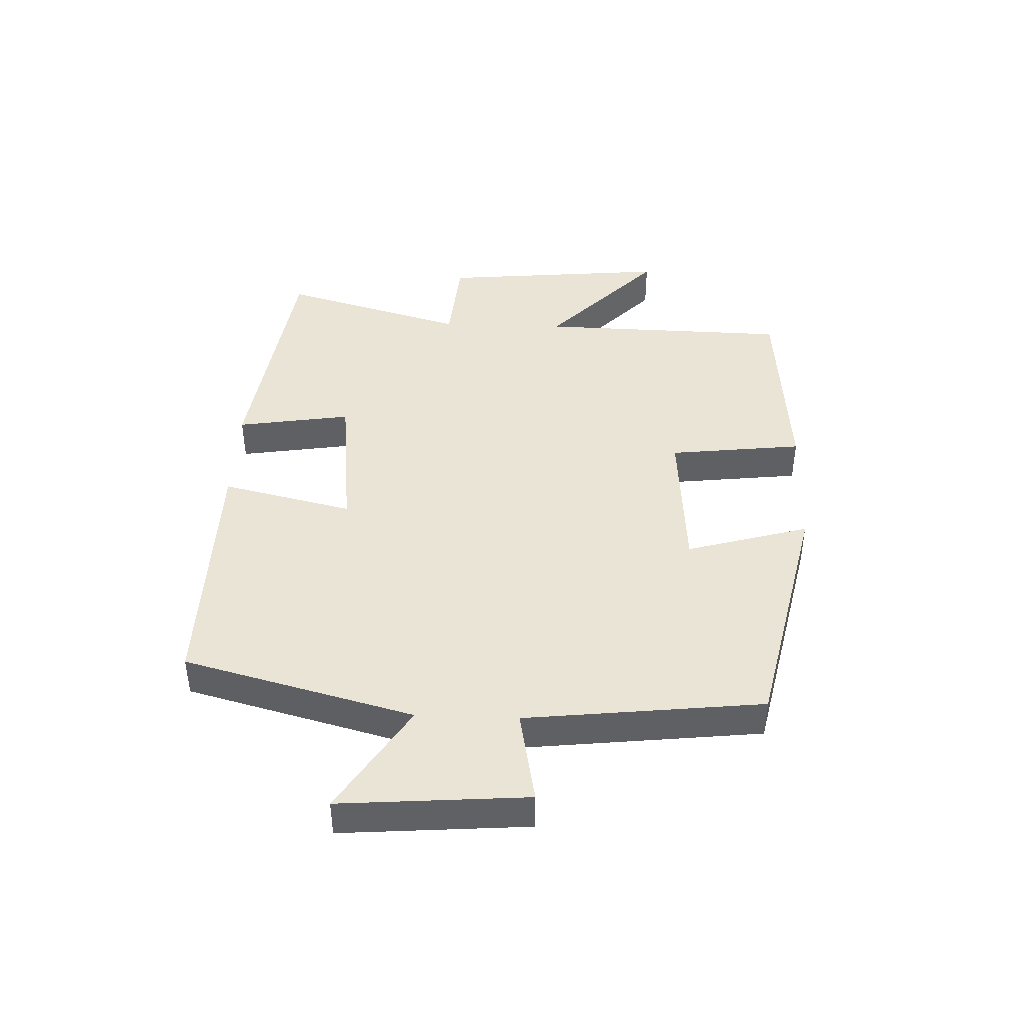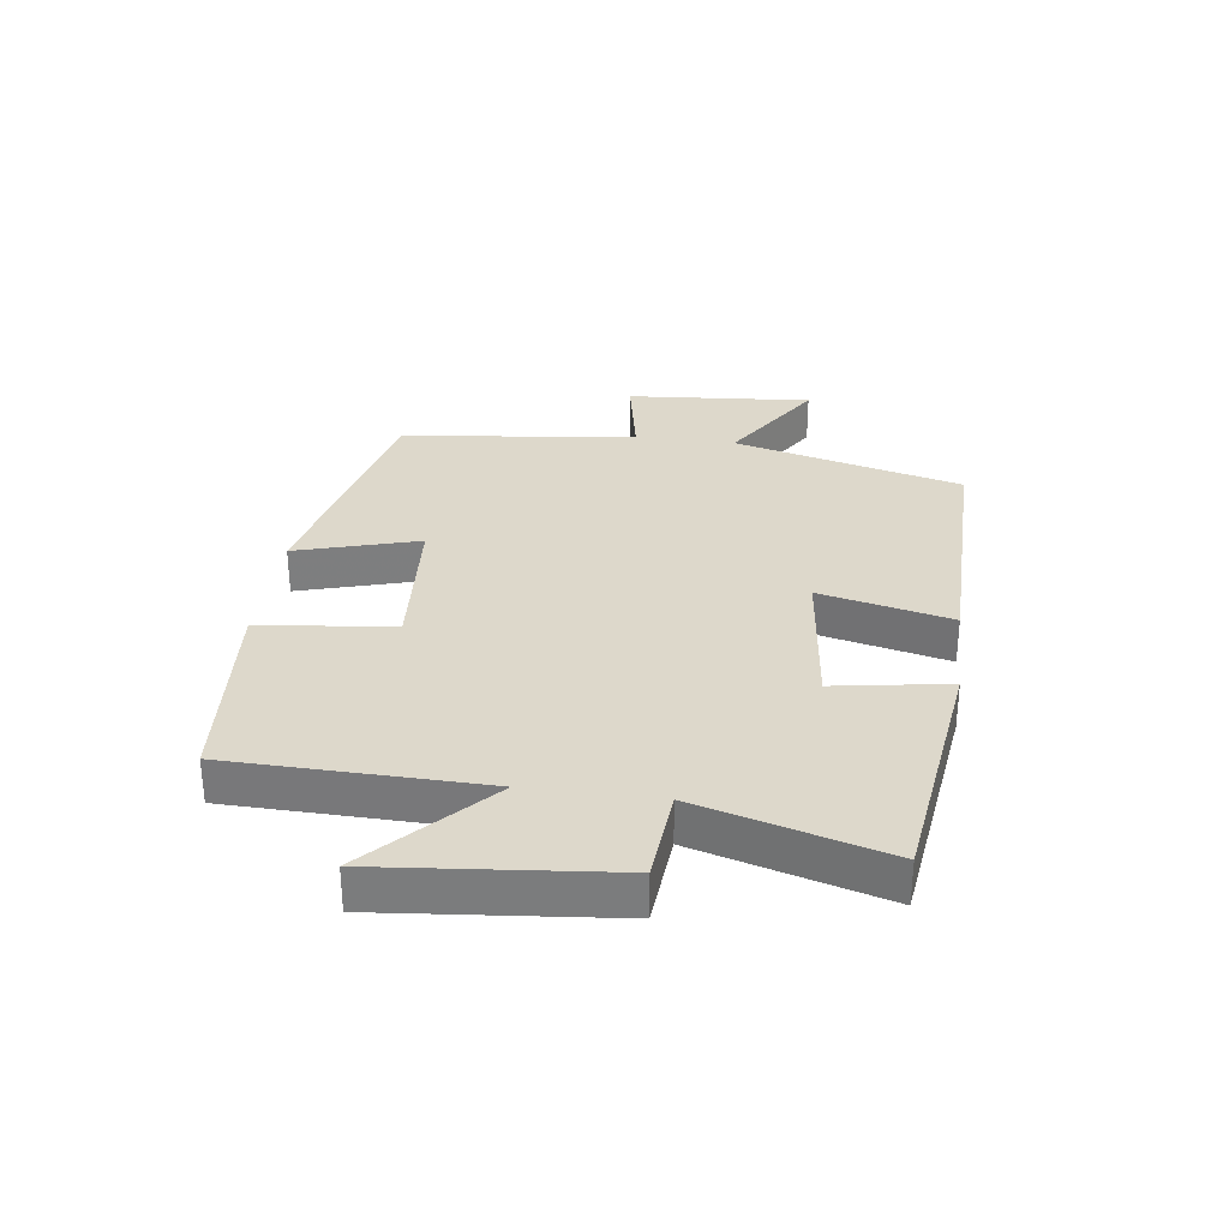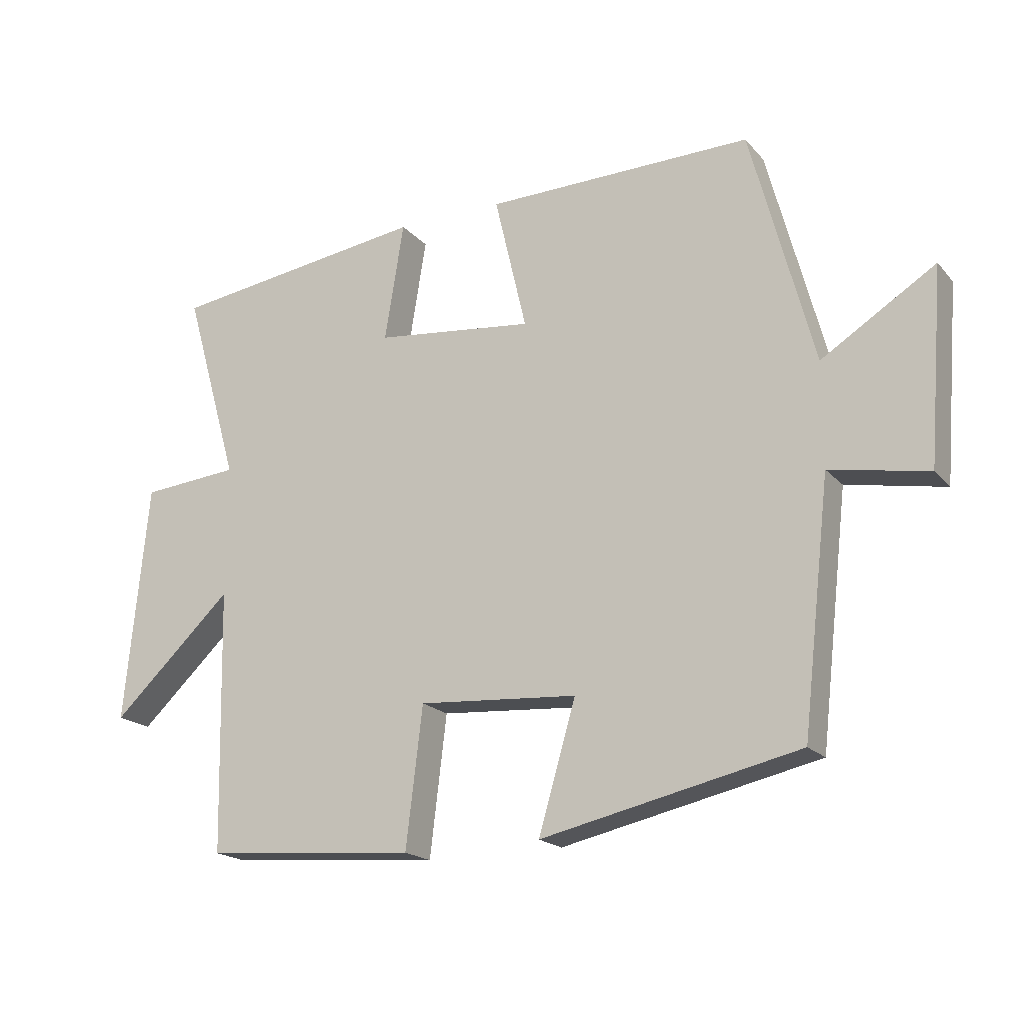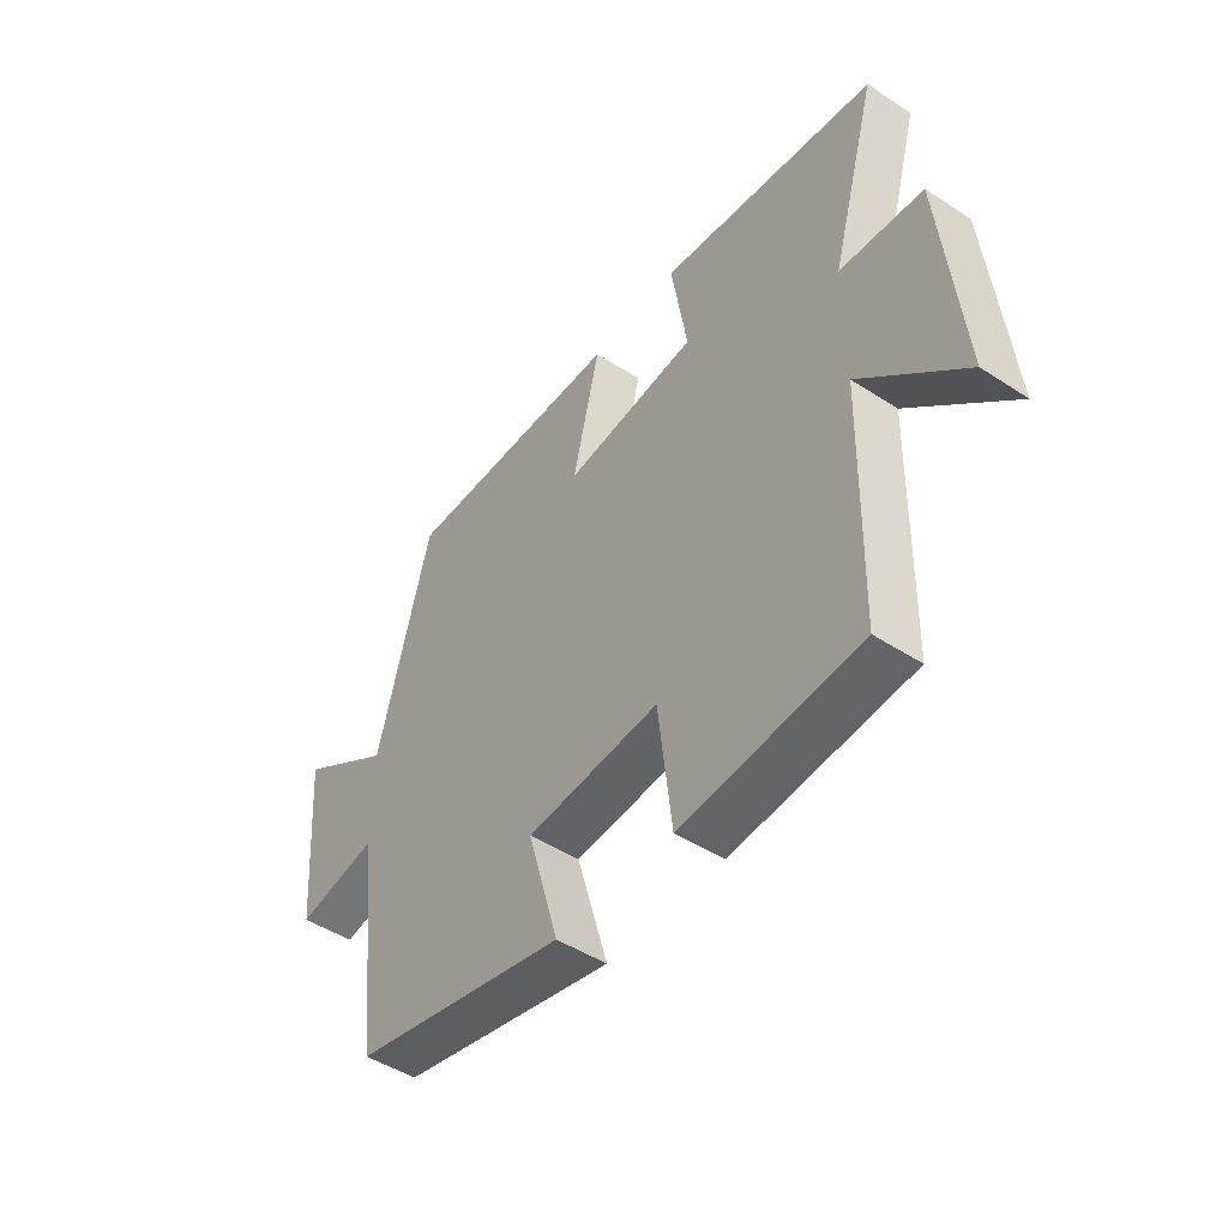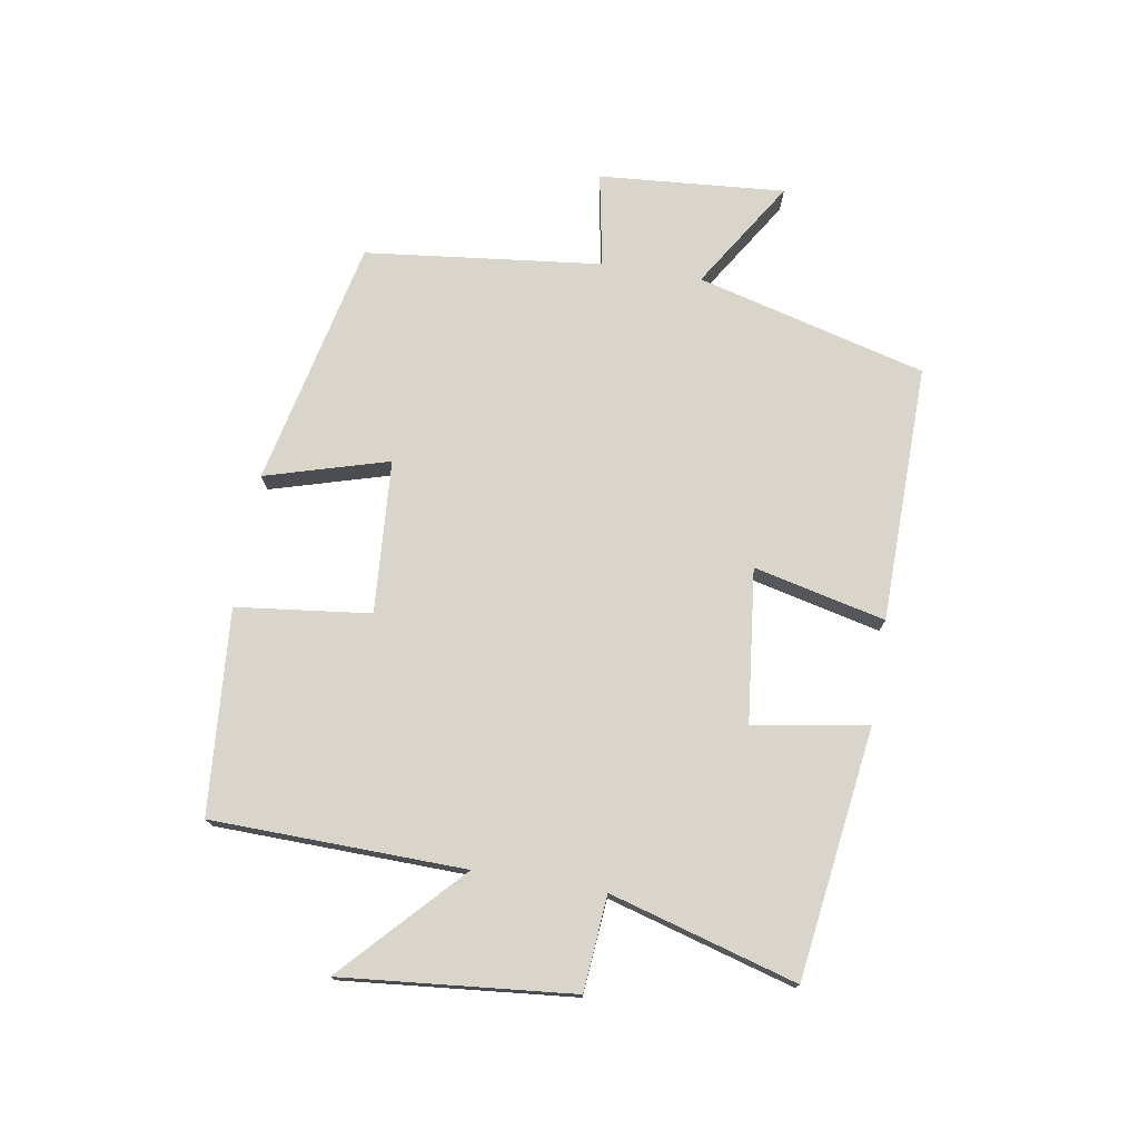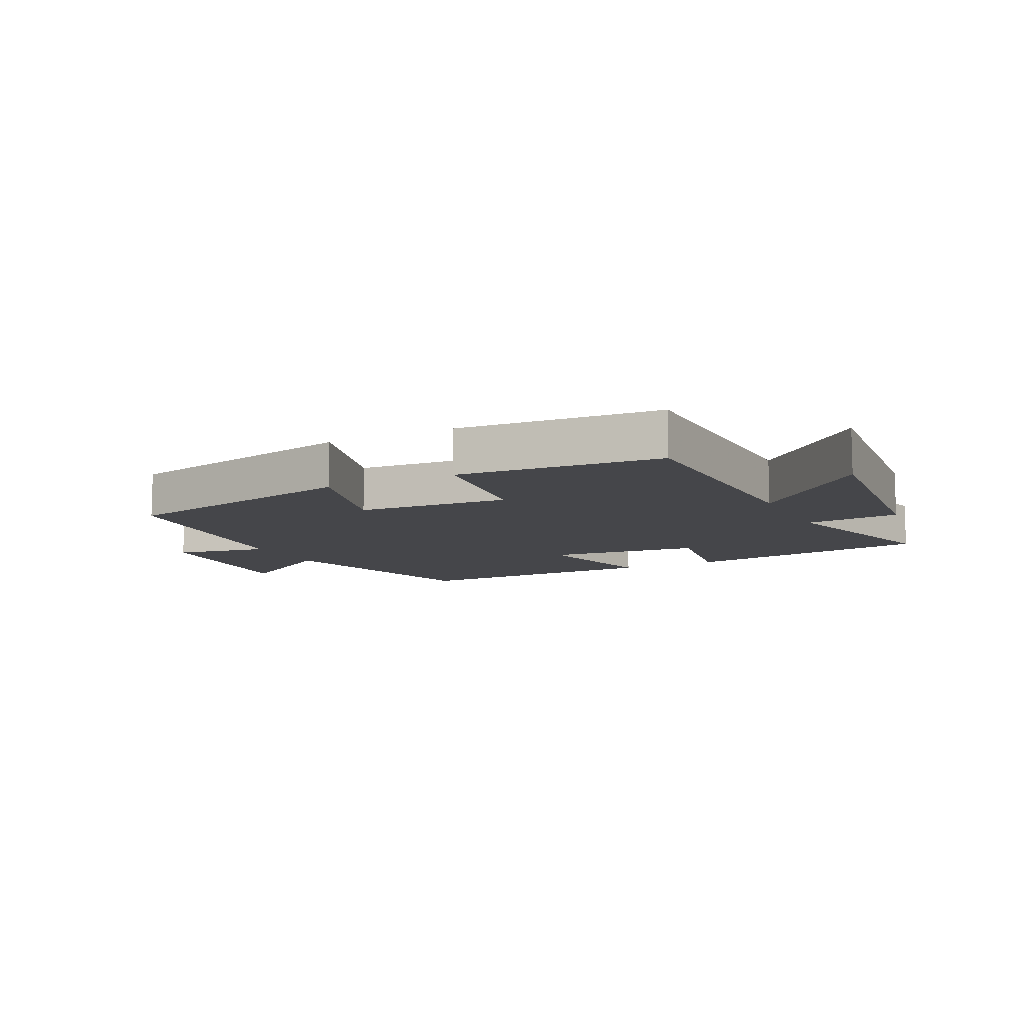
<metadata>
{"format":"obj","ext":"obj","renderer":"f3d","projection":"perspective","resolution":1024,"background":"white","views":[{"elev":42.6,"azim":92.2,"up":"+Y"},{"elev":31.1,"azim":-82.5,"up":"+Y"},{"elev":-19.0,"azim":28.1,"up":"+Z"},{"elev":-47.3,"azim":-126.3,"up":"+Z"},{"elev":74.6,"azim":-80.5,"up":"+Y"},{"elev":-9.9,"azim":-153.4,"up":"+Y"}]}
</metadata>
<code>
v -0.586 0.07 0.445
v -0.183 0.07 0.5
v -0.213 0.07 0.315
v 0.035 0.07 0.287
v -0.015 0.07 0.5
v 0.402 0.07 0.506
v 0.5 0.07 0.134
v 0.677 0.07 0.245
v 0.653 0.07 -0.057
v 0.5 0.07 -0.028
v 0.456 0.07 -0.412
v 0.055 0.07 -0.5
v 0.113 0.07 -0.301
v -0.135 0.07 -0.283
v -0.161 0.07 -0.5
v -0.491 0.07 -0.473
v -0.5 0.07 -0.064
v -0.689 0.07 -0.241
v -0.653 0.07 0.131
v -0.5 0.07 0.144
v -0.586 0 0.445
v -0.183 0 0.5
v -0.213 0 0.315
v 0.035 0 0.287
v -0.015 0 0.5
v 0.402 0 0.506
v 0.5 0 0.134
v 0.677 0 0.245
v 0.653 0 -0.057
v 0.5 0 -0.028
v 0.456 0 -0.412
v 0.055 0 -0.5
v 0.113 0 -0.301
v -0.135 0 -0.283
v -0.161 0 -0.5
v -0.491 0 -0.473
v -0.5 0 -0.064
v -0.689 0 -0.241
v -0.653 0 0.131
v -0.5 0 0.144
f 17 18 19 20
f 15 16 17 20
f 14 15 20 1
f 13 14 1
f 10 11 12 13
f 10 13 1
f 7 8 9 10
f 4 5 6 7
f 3 4 7 10
f 1 2 3
f 1 3 10
f 40 39 38 37
f 40 37 36 35
f 21 40 35 34
f 21 34 33
f 33 32 31 30
f 21 33 30
f 30 29 28 27
f 27 26 25 24
f 30 27 24 23
f 23 22 21
f 30 23 21
f 1 21 22 2
f 2 22 23 3
f 3 23 24 4
f 4 24 25 5
f 5 25 26 6
f 6 26 27 7
f 7 27 28 8
f 8 28 29 9
f 9 29 30 10
f 10 30 31 11
f 11 31 32 12
f 12 32 33 13
f 13 33 34 14
f 14 34 35 15
f 15 35 36 16
f 16 36 37 17
f 17 37 38 18
f 18 38 39 19
f 19 39 40 20
f 20 40 21 1

</code>
